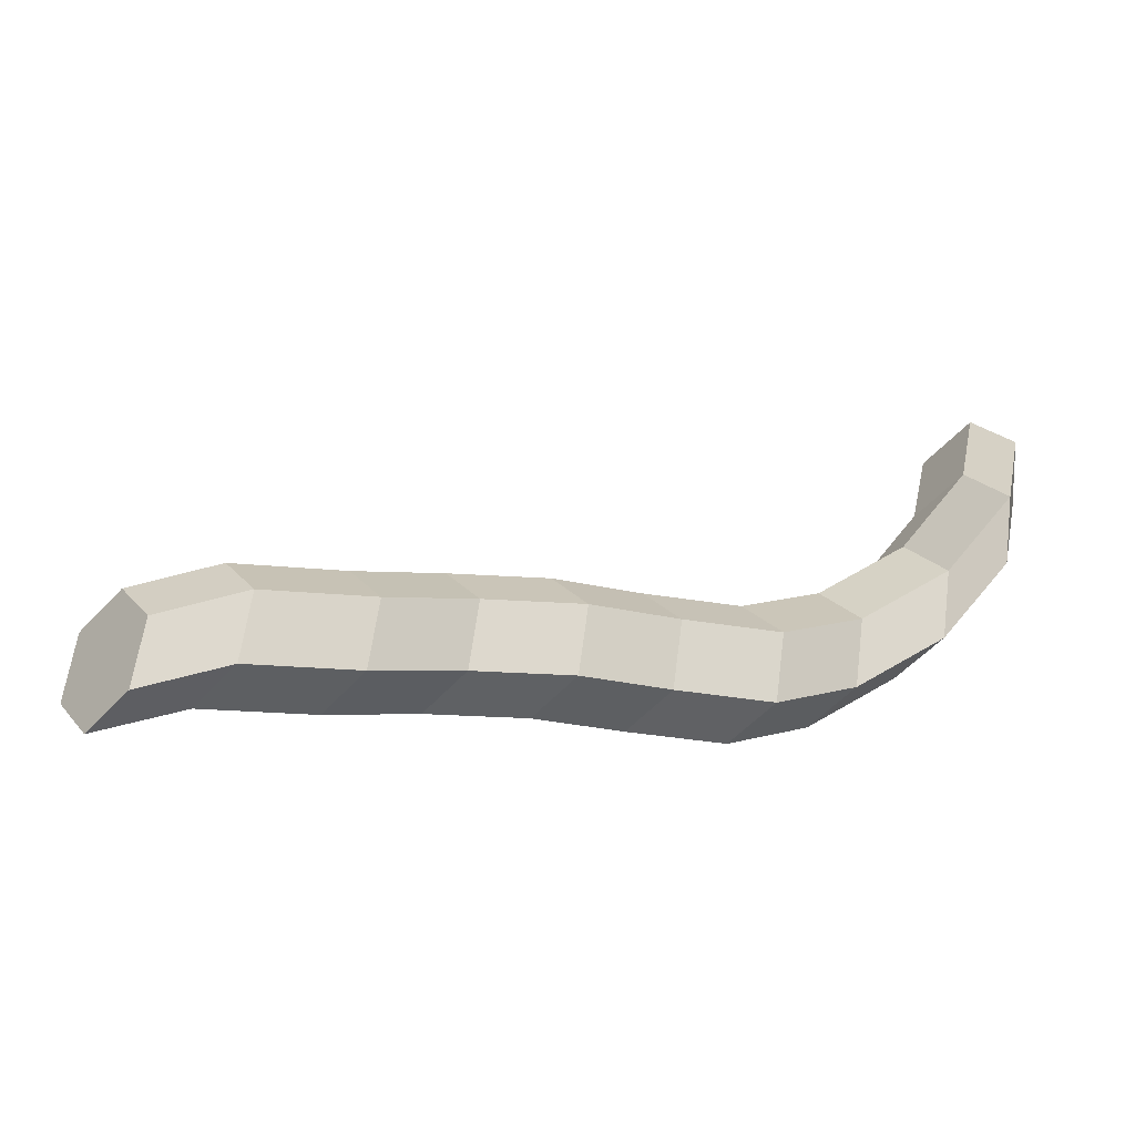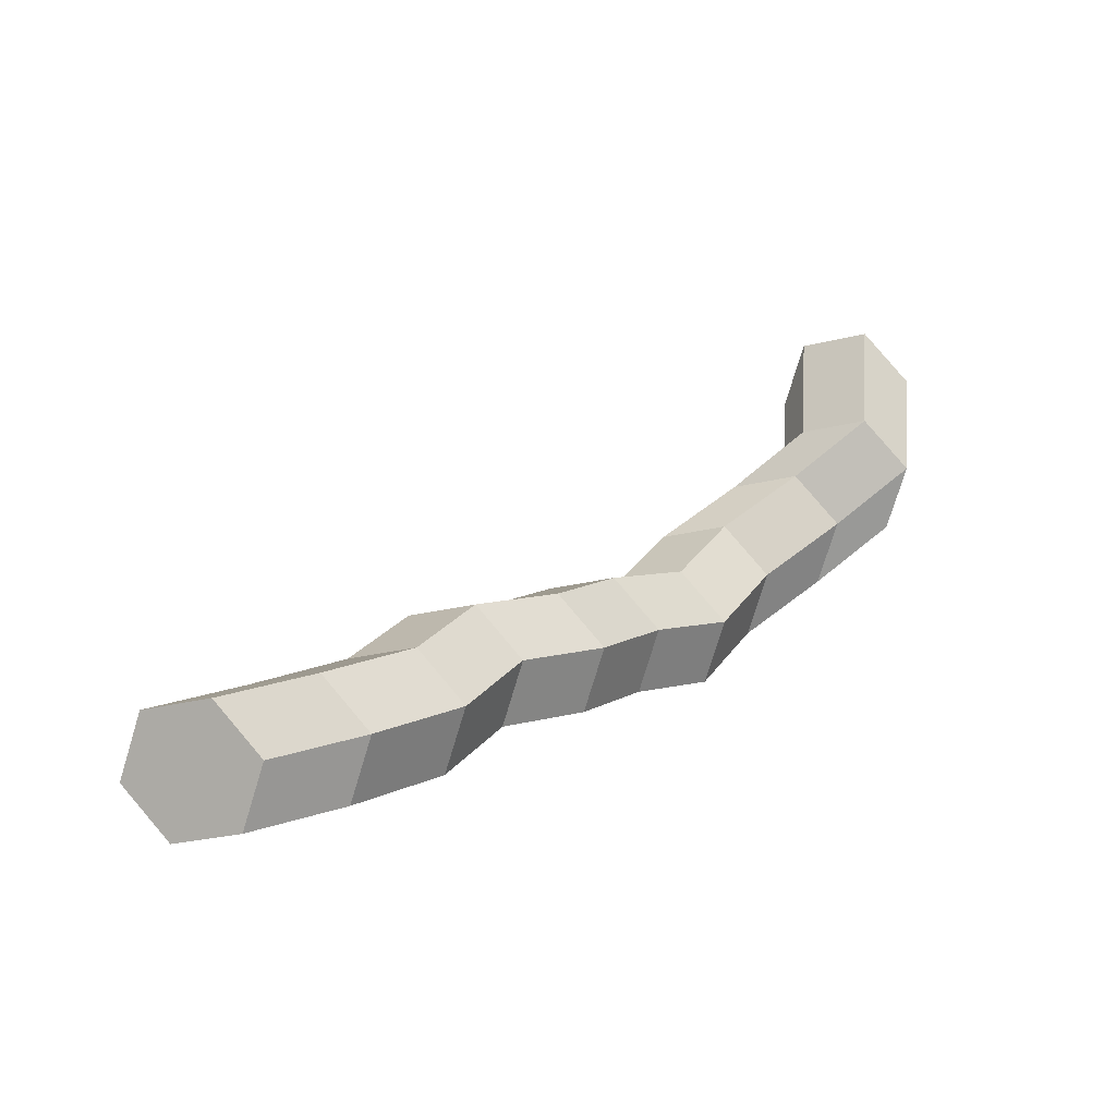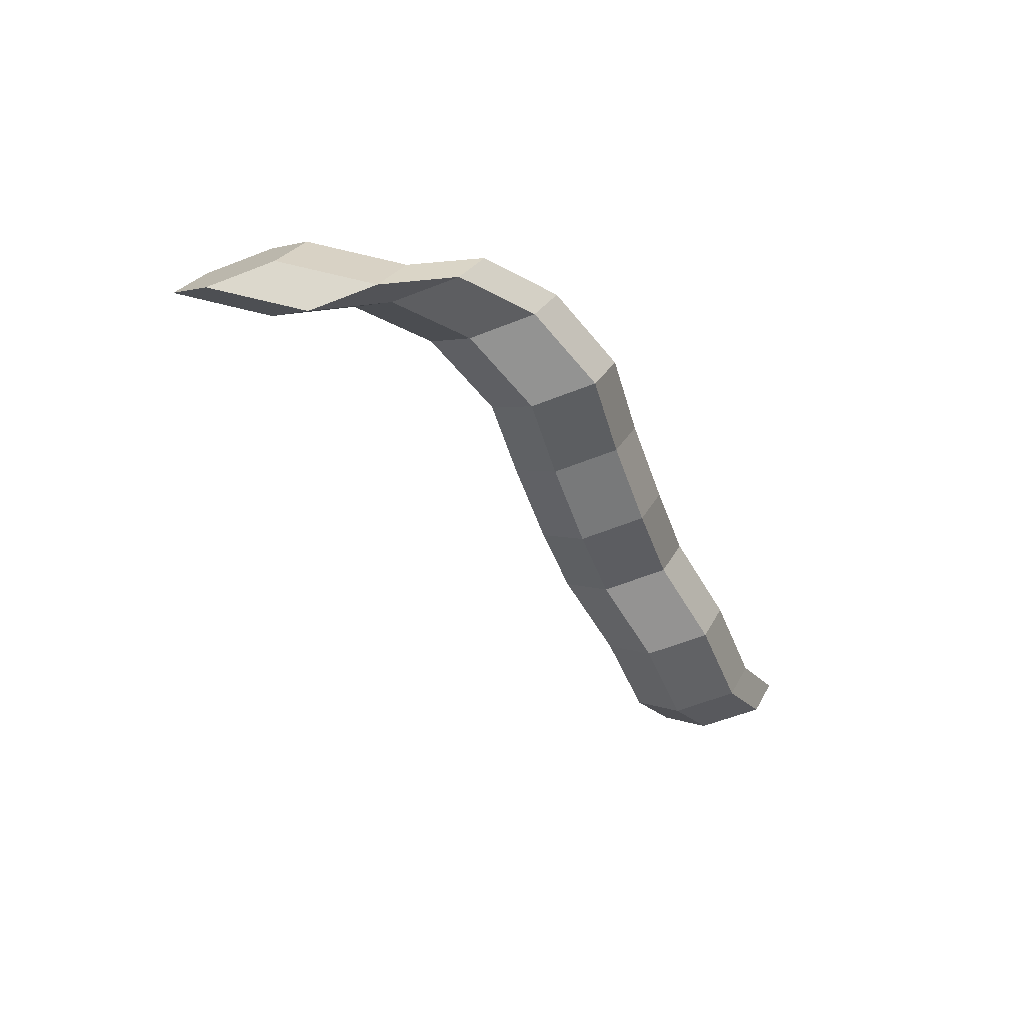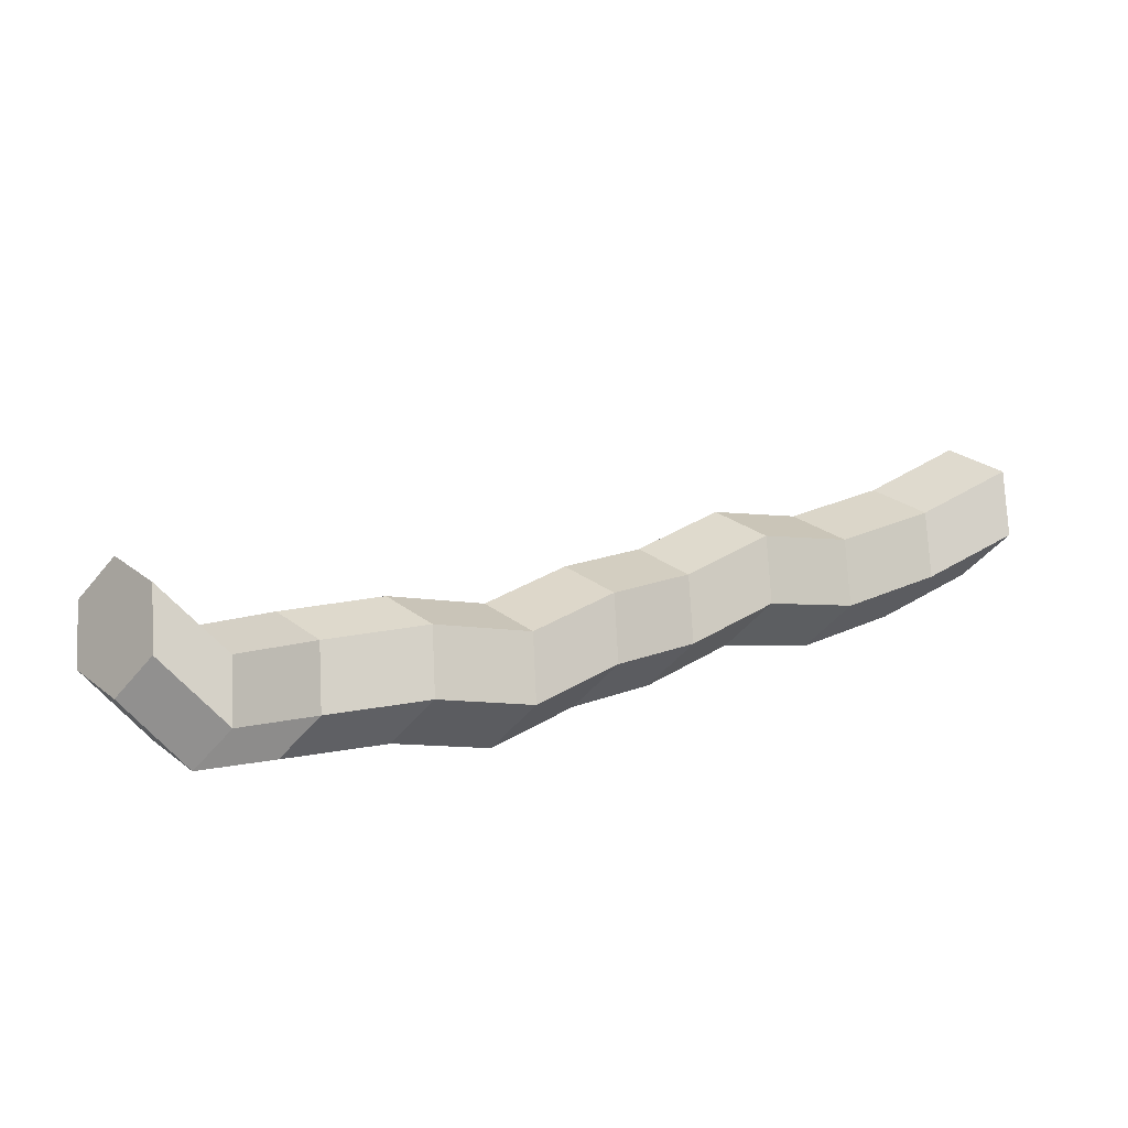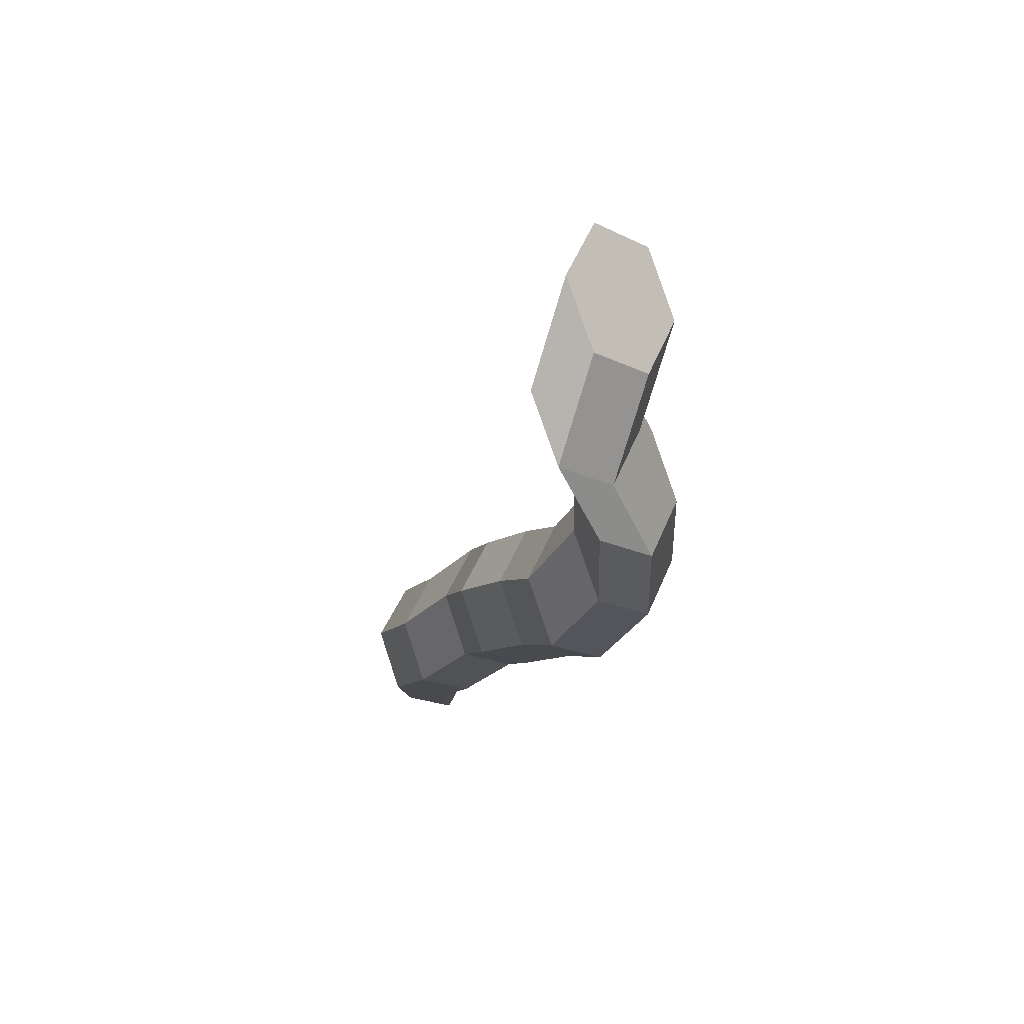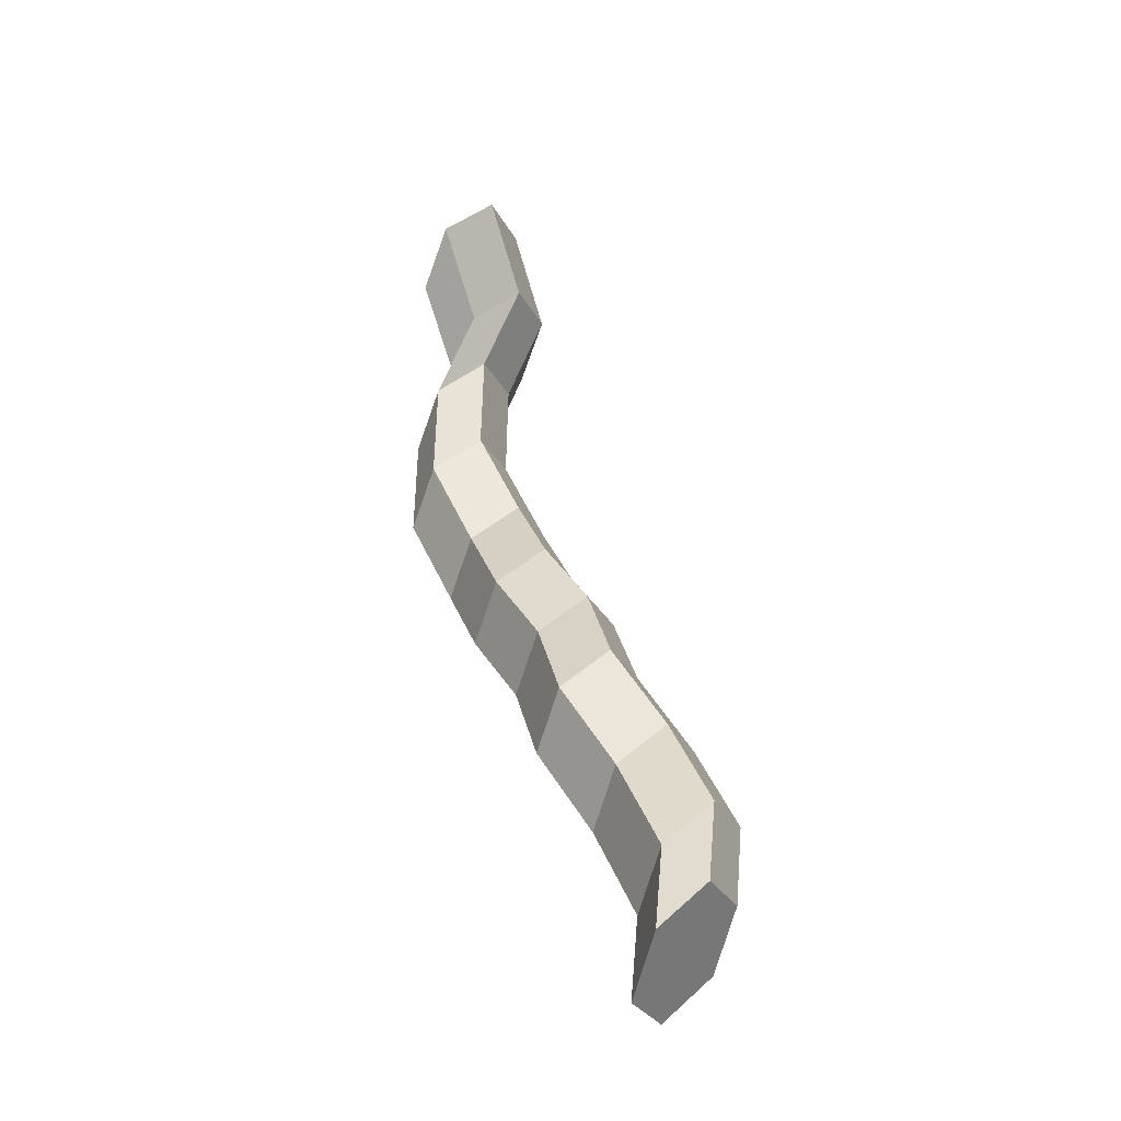
<metadata>
{"format":"obj","ext":"obj","renderer":"f3d","projection":"perspective","resolution":1024,"background":"white","views":[{"elev":-37.5,"azim":1.0,"up":"+Z"},{"elev":3.9,"azim":-30.1,"up":"+Z"},{"elev":-27.6,"azim":104.5,"up":"+Y"},{"elev":56.3,"azim":142.0,"up":"+Y"},{"elev":-2.7,"azim":87.9,"up":"+Z"},{"elev":26.9,"azim":-92.8,"up":"+Z"}]}
</metadata>
<code>
v -0.384 -0.7387 2.521
v -0.3916 -0.7324 2.532
v -0.3709 -0.7351 2.536
v -0.3634 -0.7415 2.525
v -0.3916 -0.7324 2.532
v -0.3889 -0.7367 2.547
v -0.3684 -0.7396 2.55
v -0.3709 -0.7351 2.536
v -0.3889 -0.7367 2.547
v -0.3788 -0.7474 2.549
v -0.3584 -0.7504 2.553
v -0.3684 -0.7396 2.55
v -0.3788 -0.7474 2.549
v -0.3713 -0.7538 2.538
v -0.3509 -0.7568 2.542
v -0.3584 -0.7504 2.553
v -0.3713 -0.7538 2.538
v -0.3739 -0.7494 2.524
v -0.3534 -0.7523 2.528
v -0.3509 -0.7568 2.542
v -0.3739 -0.7494 2.524
v -0.384 -0.7387 2.521
v -0.3634 -0.7415 2.525
v -0.3534 -0.7523 2.528
v -0.3739 -0.7494 2.524
v -0.3713 -0.7538 2.538
v -0.3788 -0.7474 2.549
v -0.3889 -0.7367 2.547
v -0.3916 -0.7324 2.532
v -0.384 -0.7387 2.521
v -0.2037 -0.7021 2.593
v -0.2117 -0.6962 2.604
v -0.21 -0.7014 2.618
v -0.2003 -0.7125 2.621
v -0.1923 -0.7184 2.609
v -0.194 -0.7132 2.595
v -0.3299 -0.7455 2.53
v -0.3275 -0.7501 2.545
v -0.3509 -0.7568 2.542
v -0.3534 -0.7523 2.528
v -0.3275 -0.7501 2.545
v -0.335 -0.7437 2.556
v -0.3584 -0.7504 2.553
v -0.3509 -0.7568 2.542
v -0.335 -0.7437 2.556
v -0.3449 -0.7328 2.553
v -0.3684 -0.7396 2.55
v -0.3584 -0.7504 2.553
v -0.3449 -0.7328 2.553
v -0.3472 -0.7282 2.539
v -0.3709 -0.7351 2.536
v -0.3684 -0.7396 2.55
v -0.3472 -0.7282 2.539
v -0.3397 -0.7346 2.528
v -0.3634 -0.7415 2.525
v -0.3709 -0.7351 2.536
v -0.3397 -0.7346 2.528
v -0.3299 -0.7455 2.53
v -0.3534 -0.7523 2.528
v -0.3634 -0.7415 2.525
v -0.3113 -0.7352 2.537
v -0.309 -0.7399 2.551
v -0.3275 -0.7501 2.545
v -0.3299 -0.7455 2.53
v -0.309 -0.7399 2.551
v -0.3166 -0.7336 2.563
v -0.335 -0.7437 2.556
v -0.3275 -0.7501 2.545
v -0.3166 -0.7336 2.563
v -0.3264 -0.7226 2.56
v -0.3449 -0.7328 2.553
v -0.335 -0.7437 2.556
v -0.3264 -0.7226 2.56
v -0.3287 -0.718 2.546
v -0.3472 -0.7282 2.539
v -0.3449 -0.7328 2.553
v -0.3287 -0.718 2.546
v -0.3211 -0.7243 2.535
v -0.3397 -0.7346 2.528
v -0.3472 -0.7282 2.539
v -0.3211 -0.7243 2.535
v -0.3113 -0.7352 2.537
v -0.3299 -0.7455 2.53
v -0.3397 -0.7346 2.528
v -0.2896 -0.7316 2.538
v -0.2875 -0.7364 2.552
v -0.309 -0.7399 2.551
v -0.3113 -0.7352 2.537
v -0.2875 -0.7364 2.552
v -0.2952 -0.7302 2.564
v -0.3166 -0.7336 2.563
v -0.309 -0.7399 2.551
v -0.2952 -0.7302 2.564
v -0.305 -0.7192 2.561
v -0.3264 -0.7226 2.56
v -0.3166 -0.7336 2.563
v -0.305 -0.7192 2.561
v -0.3071 -0.7144 2.547
v -0.3287 -0.718 2.546
v -0.3264 -0.7226 2.56
v -0.3071 -0.7144 2.547
v -0.2995 -0.7206 2.536
v -0.3211 -0.7243 2.535
v -0.3287 -0.718 2.546
v -0.2995 -0.7206 2.536
v -0.2896 -0.7316 2.538
v -0.3113 -0.7352 2.537
v -0.3211 -0.7243 2.535
v -0.2706 -0.7232 2.54
v -0.2685 -0.7281 2.555
v -0.2875 -0.7364 2.552
v -0.2896 -0.7316 2.538
v -0.2685 -0.7281 2.555
v -0.2763 -0.722 2.566
v -0.2952 -0.7302 2.564
v -0.2875 -0.7364 2.552
v -0.2763 -0.722 2.566
v -0.2861 -0.711 2.563
v -0.305 -0.7192 2.561
v -0.2952 -0.7302 2.564
v -0.2861 -0.711 2.563
v -0.2881 -0.7061 2.549
v -0.3071 -0.7144 2.547
v -0.305 -0.7192 2.561
v -0.2881 -0.7061 2.549
v -0.2804 -0.7122 2.538
v -0.2995 -0.7206 2.536
v -0.3071 -0.7144 2.547
v -0.2804 -0.7122 2.538
v -0.2706 -0.7232 2.54
v -0.2896 -0.7316 2.538
v -0.2995 -0.7206 2.536
v -0.2494 -0.7178 2.541
v -0.2475 -0.7228 2.555
v -0.2685 -0.7281 2.555
v -0.2706 -0.7232 2.54
v -0.2475 -0.7228 2.555
v -0.2553 -0.7168 2.566
v -0.2763 -0.722 2.566
v -0.2685 -0.7281 2.555
v -0.2553 -0.7168 2.566
v -0.2652 -0.7058 2.563
v -0.2861 -0.711 2.563
v -0.2763 -0.722 2.566
v -0.2652 -0.7058 2.563
v -0.2671 -0.7008 2.549
v -0.2881 -0.7061 2.549
v -0.2861 -0.711 2.563
v -0.2671 -0.7008 2.549
v -0.2593 -0.7068 2.538
v -0.2804 -0.7122 2.538
v -0.2881 -0.7061 2.549
v -0.2593 -0.7068 2.538
v -0.2494 -0.7178 2.541
v -0.2706 -0.7232 2.54
v -0.2804 -0.7122 2.538
v -0.2316 -0.7094 2.55
v -0.2298 -0.7145 2.564
v -0.2475 -0.7228 2.555
v -0.2494 -0.7178 2.541
v -0.2298 -0.7145 2.564
v -0.2378 -0.7085 2.575
v -0.2553 -0.7168 2.566
v -0.2475 -0.7228 2.555
v -0.2378 -0.7085 2.575
v -0.2475 -0.6975 2.573
v -0.2652 -0.7058 2.563
v -0.2553 -0.7168 2.566
v -0.2475 -0.6975 2.573
v -0.2494 -0.6924 2.559
v -0.2671 -0.7008 2.549
v -0.2652 -0.7058 2.563
v -0.2494 -0.6924 2.559
v -0.2414 -0.6984 2.547
v -0.2593 -0.7068 2.538
v -0.2671 -0.7008 2.549
v -0.2414 -0.6984 2.547
v -0.2316 -0.7094 2.55
v -0.2494 -0.7178 2.541
v -0.2593 -0.7068 2.538
v -0.2123 -0.7107 2.562
v -0.2105 -0.7158 2.576
v -0.2298 -0.7145 2.564
v -0.2316 -0.7094 2.55
v -0.2105 -0.7158 2.576
v -0.2185 -0.7099 2.587
v -0.2378 -0.7085 2.575
v -0.2298 -0.7145 2.564
v -0.2185 -0.7099 2.587
v -0.2282 -0.6988 2.584
v -0.2475 -0.6975 2.573
v -0.2378 -0.7085 2.575
v -0.2282 -0.6988 2.584
v -0.23 -0.6937 2.57
v -0.2494 -0.6924 2.559
v -0.2475 -0.6975 2.573
v -0.23 -0.6937 2.57
v -0.2221 -0.6996 2.559
v -0.2414 -0.6984 2.547
v -0.2494 -0.6924 2.559
v -0.2221 -0.6996 2.559
v -0.2123 -0.7107 2.562
v -0.2316 -0.7094 2.55
v -0.2414 -0.6984 2.547
v -0.1987 -0.7194 2.575
v -0.197 -0.7246 2.589
v -0.2105 -0.7158 2.576
v -0.2123 -0.7107 2.562
v -0.197 -0.7246 2.589
v -0.205 -0.7188 2.6
v -0.2185 -0.7099 2.587
v -0.2105 -0.7158 2.576
v -0.205 -0.7188 2.6
v -0.2148 -0.7077 2.597
v -0.2282 -0.6988 2.584
v -0.2185 -0.7099 2.587
v -0.2148 -0.7077 2.597
v -0.2165 -0.7025 2.583
v -0.23 -0.6937 2.57
v -0.2282 -0.6988 2.584
v -0.2165 -0.7025 2.583
v -0.2085 -0.7084 2.572
v -0.2221 -0.6996 2.559
v -0.23 -0.6937 2.57
v -0.2085 -0.7084 2.572
v -0.1987 -0.7194 2.575
v -0.2123 -0.7107 2.562
v -0.2221 -0.6996 2.559
v -0.194 -0.7132 2.595
v -0.1923 -0.7184 2.609
v -0.197 -0.7246 2.589
v -0.1987 -0.7194 2.575
v -0.1923 -0.7184 2.609
v -0.2003 -0.7125 2.621
v -0.205 -0.7188 2.6
v -0.197 -0.7246 2.589
v -0.2003 -0.7125 2.621
v -0.21 -0.7014 2.618
v -0.2148 -0.7077 2.597
v -0.205 -0.7188 2.6
v -0.21 -0.7014 2.618
v -0.2117 -0.6962 2.604
v -0.2165 -0.7025 2.583
v -0.2148 -0.7077 2.597
v -0.2117 -0.6962 2.604
v -0.2037 -0.7021 2.593
v -0.2085 -0.7084 2.572
v -0.2165 -0.7025 2.583
v -0.2037 -0.7021 2.593
v -0.194 -0.7132 2.595
v -0.1987 -0.7194 2.575
v -0.2085 -0.7084 2.572
f 1 2 3
f 1 3 4
f 5 6 7
f 5 7 8
f 9 10 11
f 9 11 12
f 13 14 15
f 13 15 16
f 17 18 19
f 17 19 20
f 21 22 23
f 21 23 24
f 25 26 27
f 25 27 28
f 25 28 29
f 25 29 30
f 31 32 33
f 31 33 34
f 31 34 35
f 31 35 36
f 37 38 39
f 37 39 40
f 41 42 43
f 41 43 44
f 45 46 47
f 45 47 48
f 49 50 51
f 49 51 52
f 53 54 55
f 53 55 56
f 57 58 59
f 57 59 60
f 61 62 63
f 61 63 64
f 65 66 67
f 65 67 68
f 69 70 71
f 69 71 72
f 73 74 75
f 73 75 76
f 77 78 79
f 77 79 80
f 81 82 83
f 81 83 84
f 85 86 87
f 85 87 88
f 89 90 91
f 89 91 92
f 93 94 95
f 93 95 96
f 97 98 99
f 97 99 100
f 101 102 103
f 101 103 104
f 105 106 107
f 105 107 108
f 109 110 111
f 109 111 112
f 113 114 115
f 113 115 116
f 117 118 119
f 117 119 120
f 121 122 123
f 121 123 124
f 125 126 127
f 125 127 128
f 129 130 131
f 129 131 132
f 133 134 135
f 133 135 136
f 137 138 139
f 137 139 140
f 141 142 143
f 141 143 144
f 145 146 147
f 145 147 148
f 149 150 151
f 149 151 152
f 153 154 155
f 153 155 156
f 157 158 159
f 157 159 160
f 161 162 163
f 161 163 164
f 165 166 167
f 165 167 168
f 169 170 171
f 169 171 172
f 173 174 175
f 173 175 176
f 177 178 179
f 177 179 180
f 181 182 183
f 181 183 184
f 185 186 187
f 185 187 188
f 189 190 191
f 189 191 192
f 193 194 195
f 193 195 196
f 197 198 199
f 197 199 200
f 201 202 203
f 201 203 204
f 205 206 207
f 205 207 208
f 209 210 211
f 209 211 212
f 213 214 215
f 213 215 216
f 217 218 219
f 217 219 220
f 221 222 223
f 221 223 224
f 225 226 227
f 225 227 228
f 229 230 231
f 229 231 232
f 233 234 235
f 233 235 236
f 237 238 239
f 237 239 240
f 241 242 243
f 241 243 244
f 245 246 247
f 245 247 248
f 249 250 251
f 249 251 252

</code>
